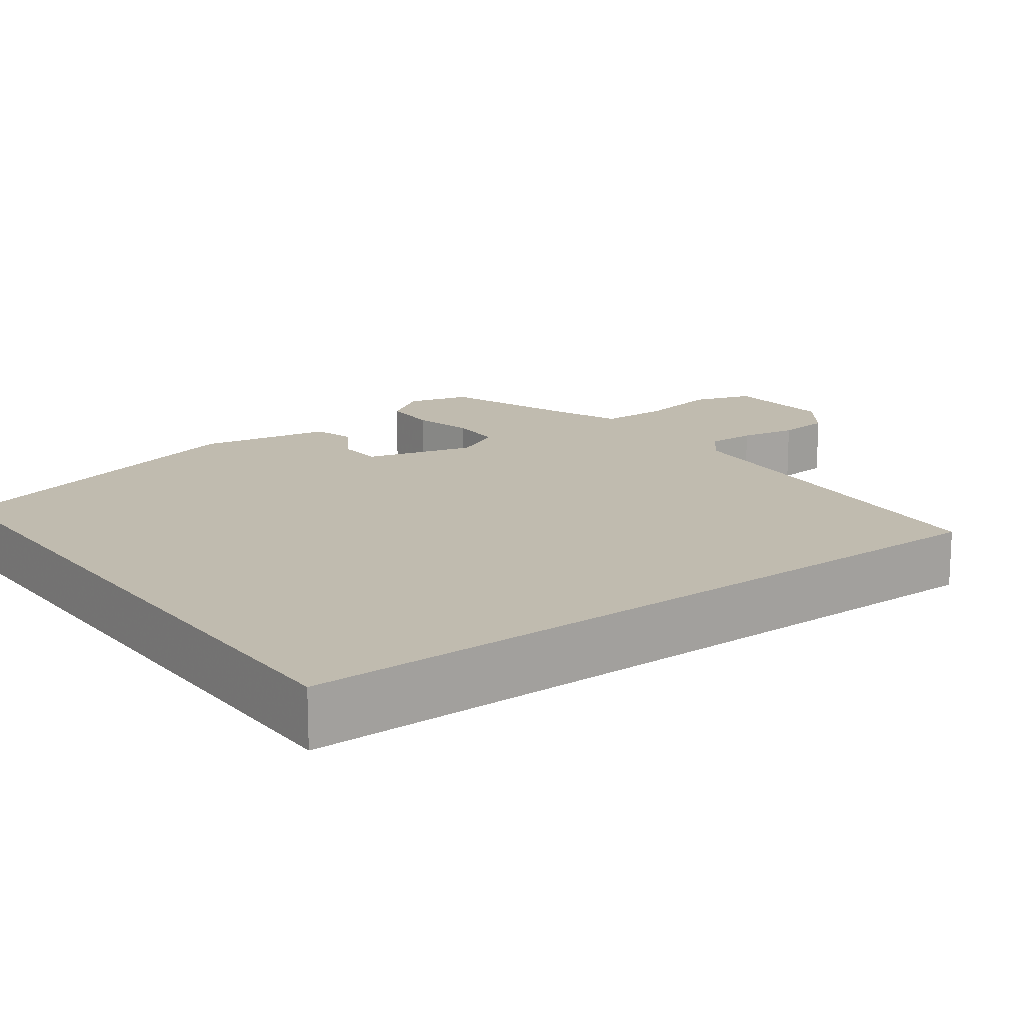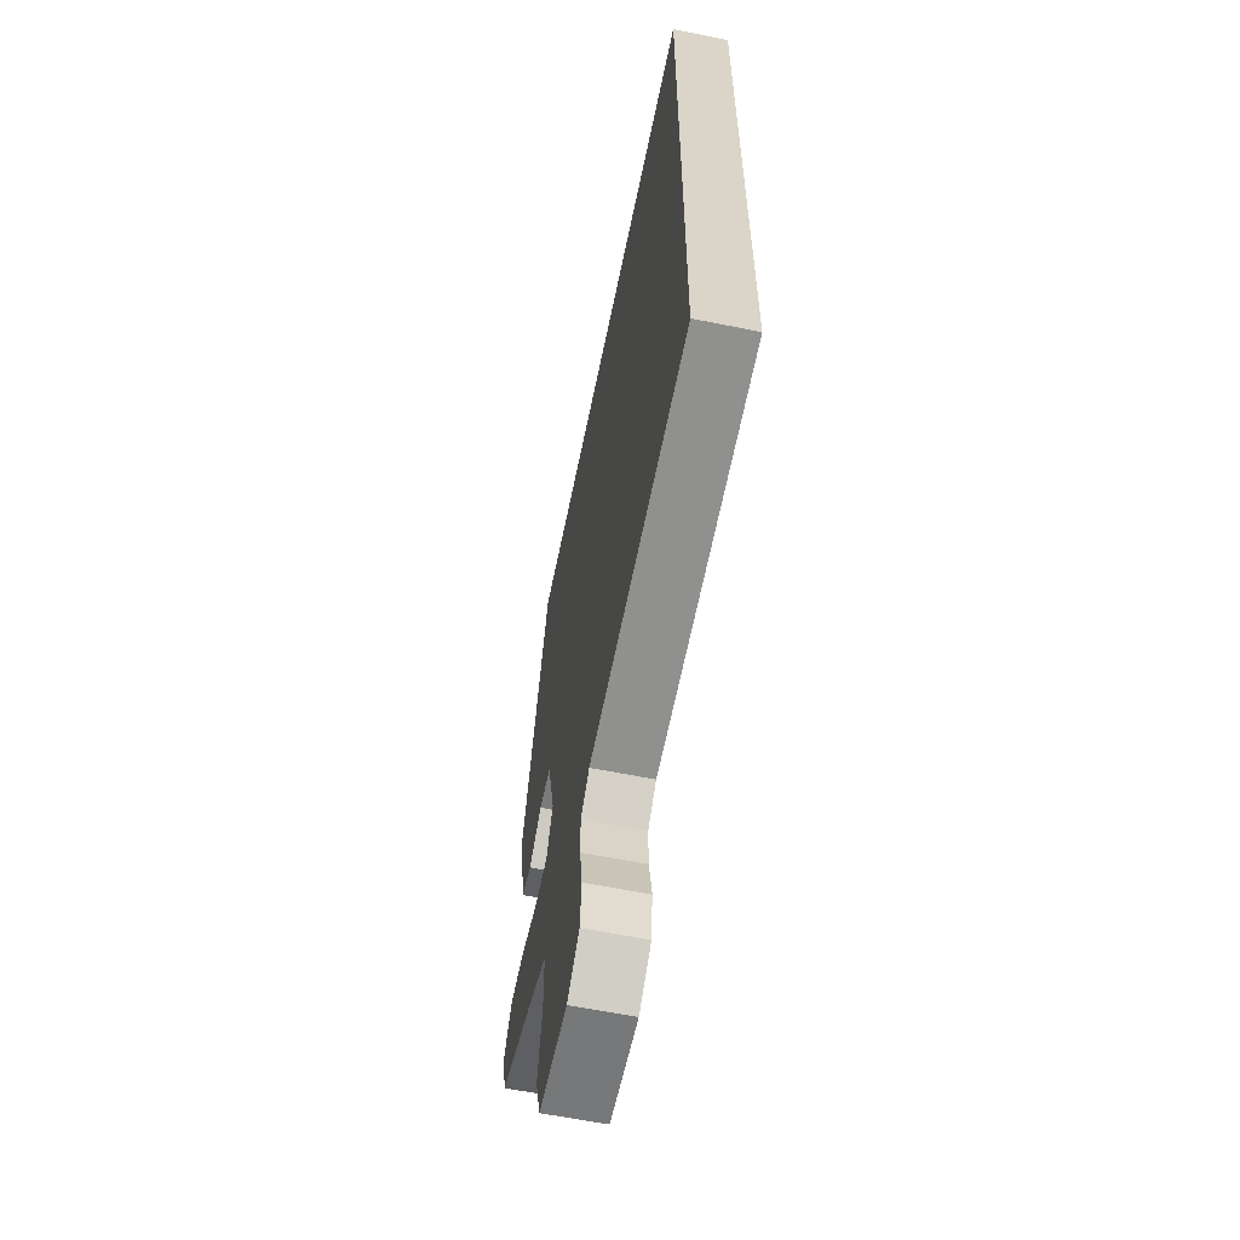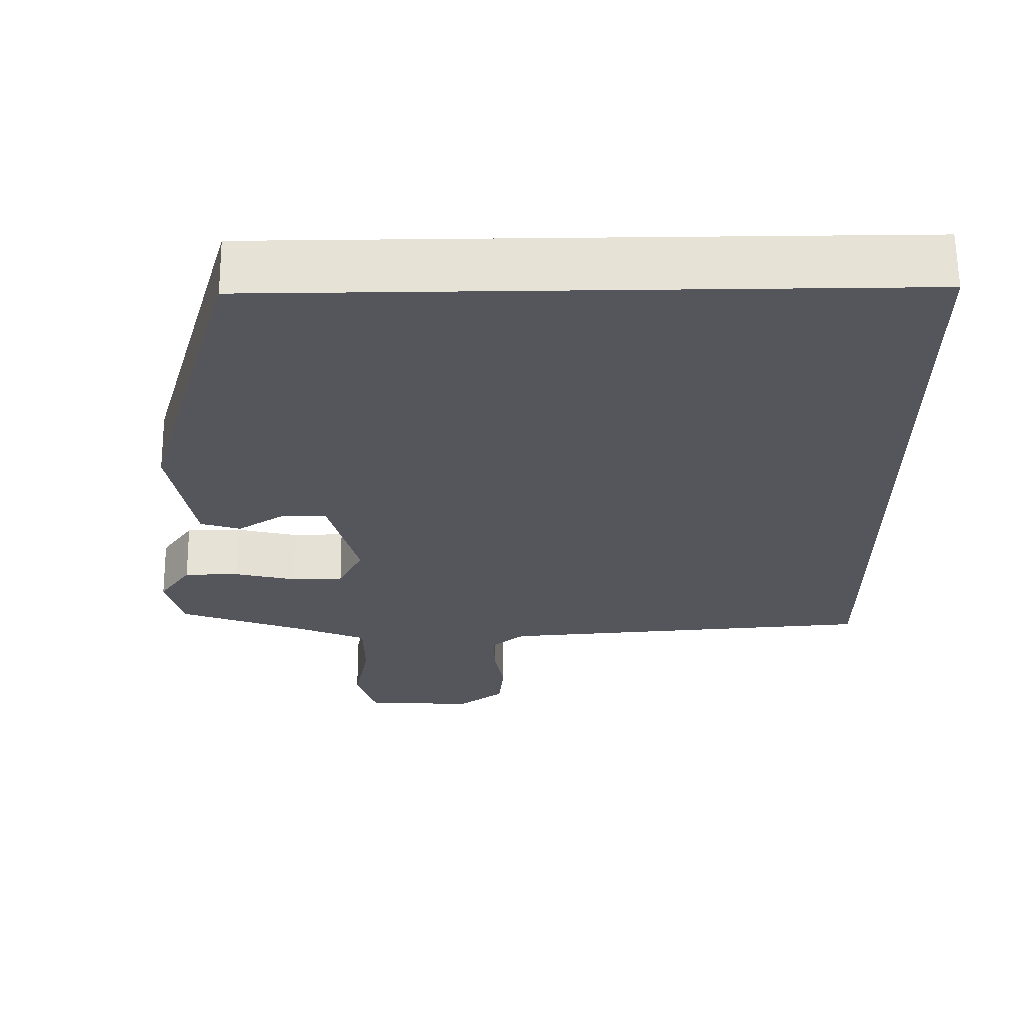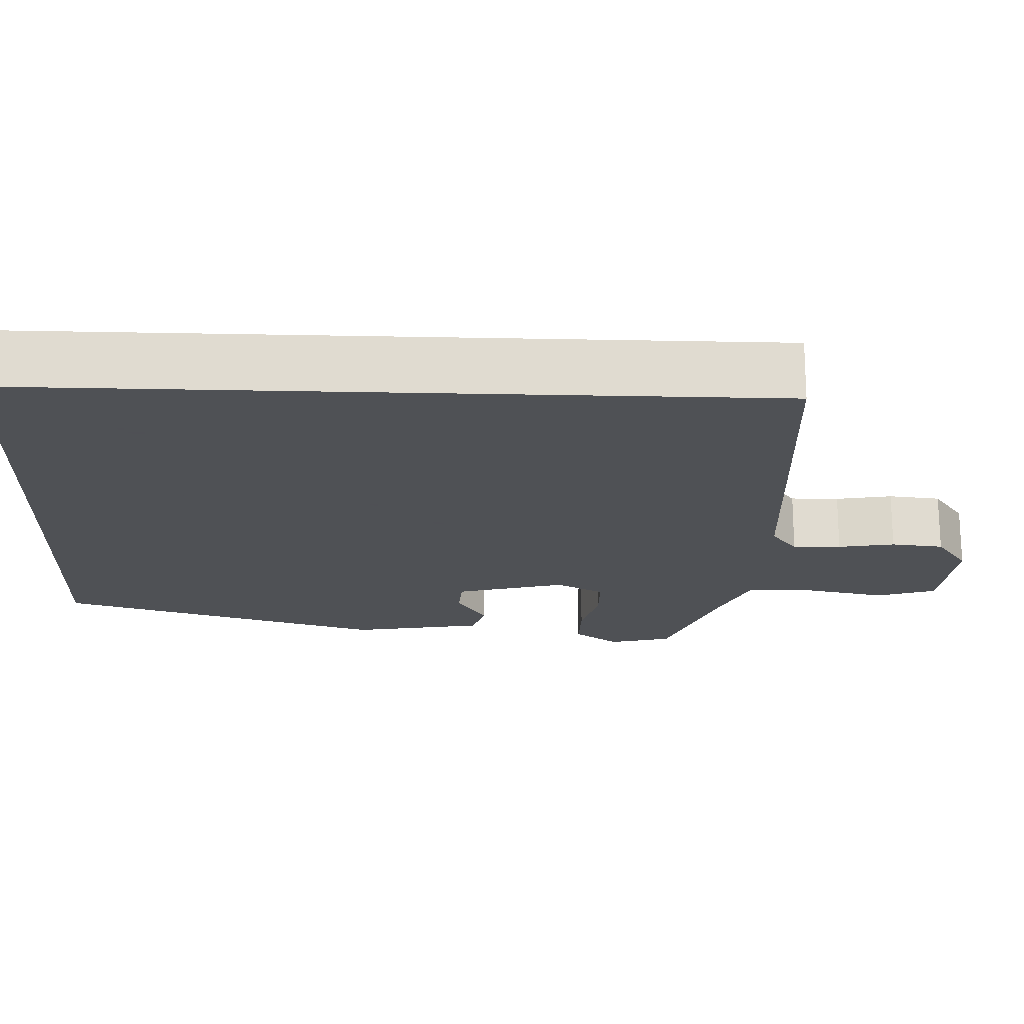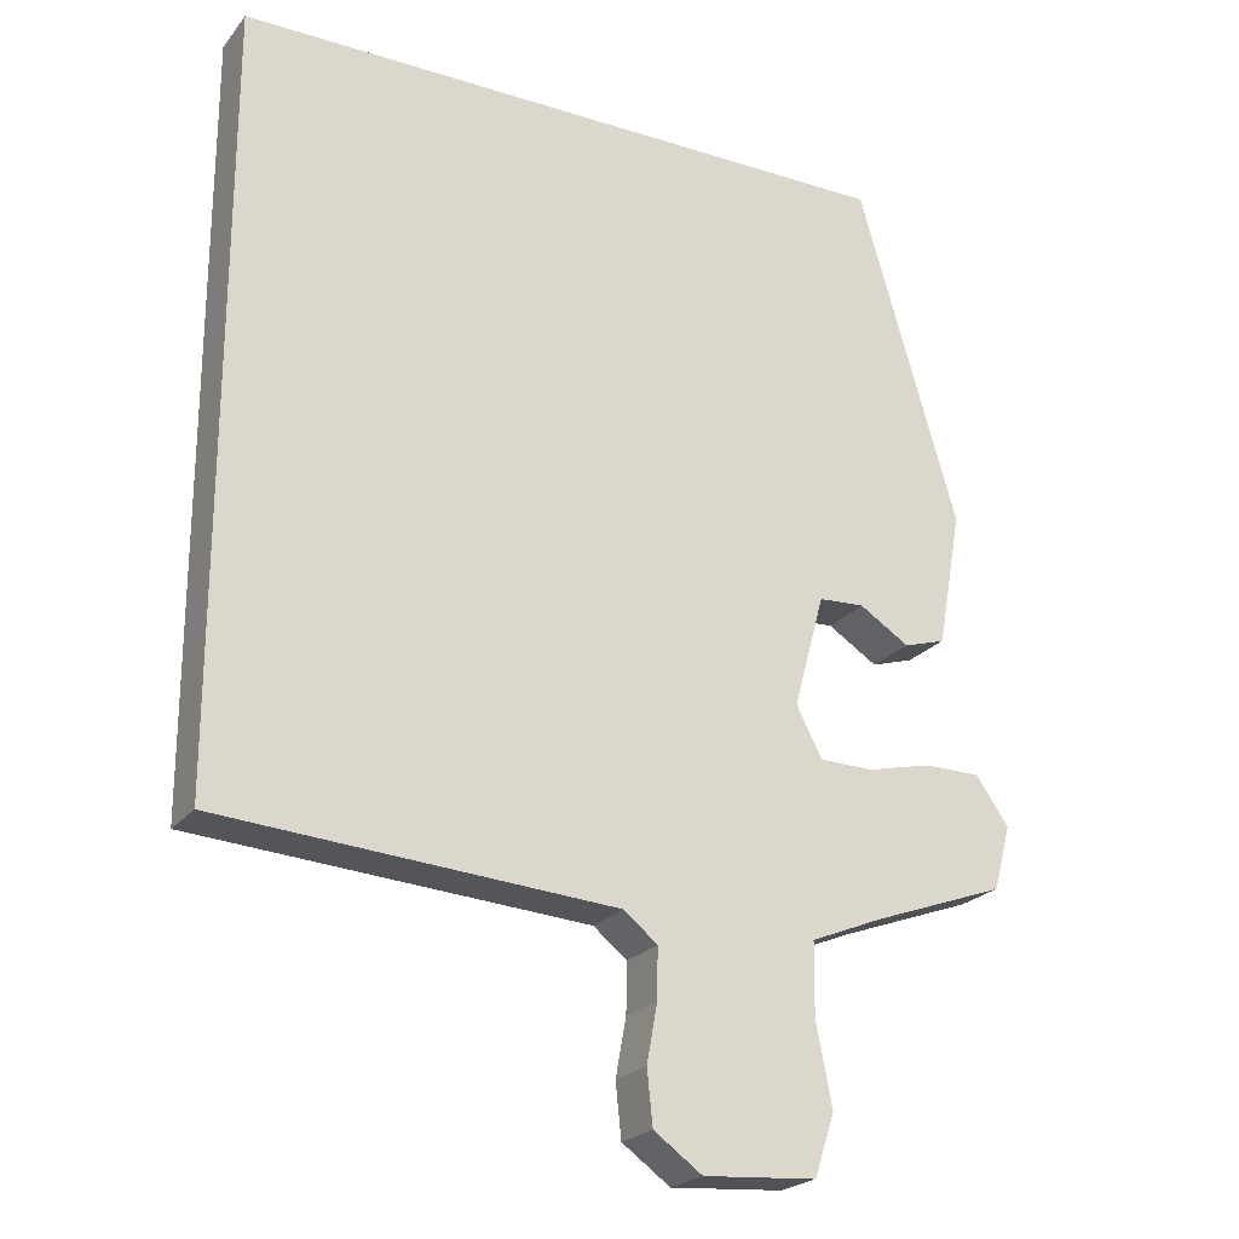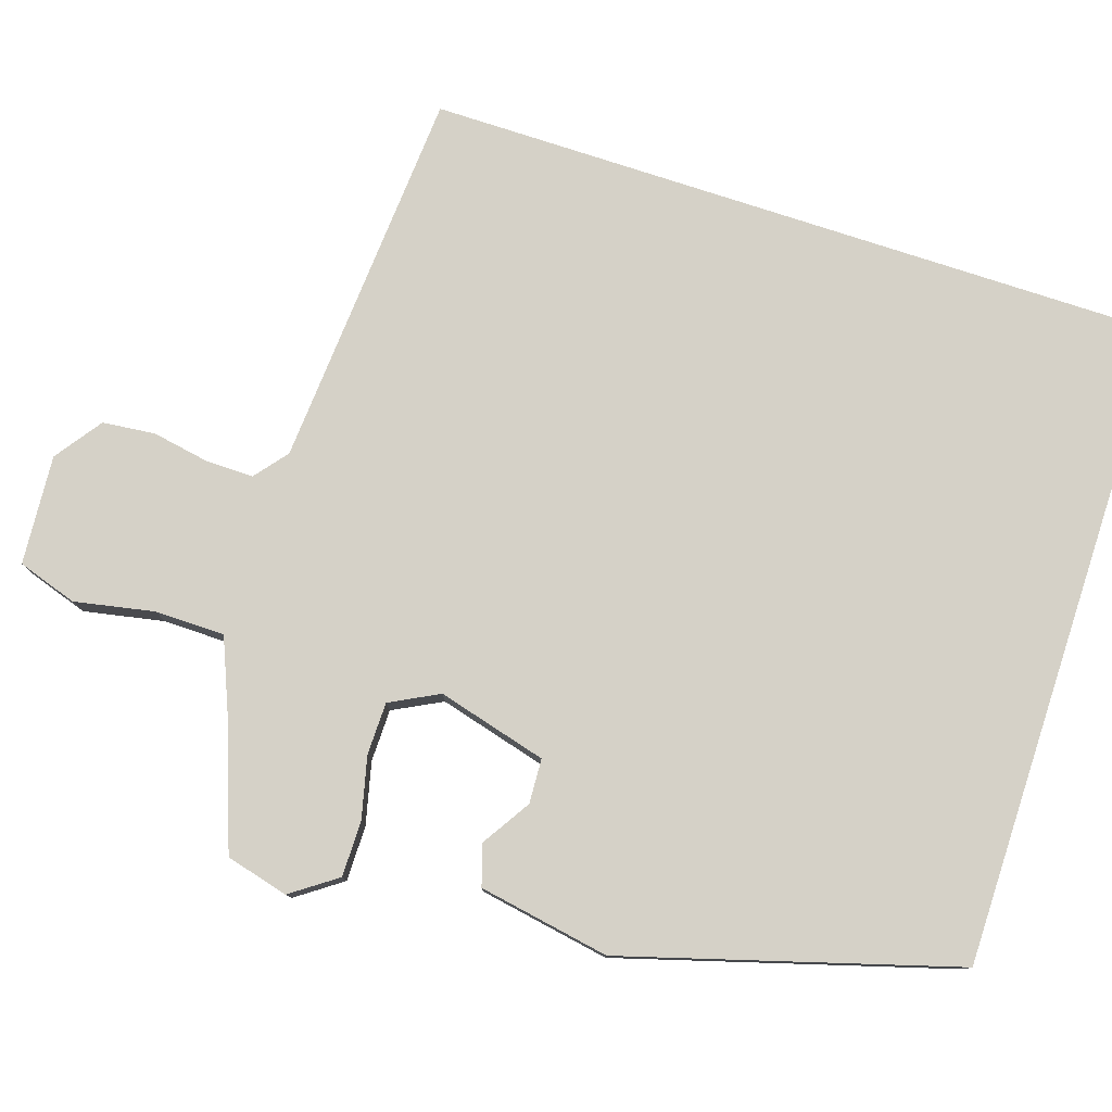
<metadata>
{"format":"obj","ext":"obj","renderer":"f3d","projection":"perspective","resolution":1024,"background":"white","views":[{"elev":15.9,"azim":53.6,"up":"+Y"},{"elev":-61.5,"azim":78.4,"up":"+Z"},{"elev":63.8,"azim":-0.6,"up":"+Z"},{"elev":-19.5,"azim":87.8,"up":"+Y"},{"elev":-22.9,"azim":151.7,"up":"+Z"},{"elev":78.8,"azim":-71.9,"up":"+Y"}]}
</metadata>
<code>
v -0.485 0.07 -0.391
v -0.506 0.07 -0.311
v -0.465 0.07 -0.253
v -0.394 0.07 -0.253
v -0.315 0.07 -0.272
v -0.248 0.07 -0.271
v -0.216 0.07 -0.209
v -0.254 0.07 -0.069
v -0.311 0.07 -0.066
v -0.373 0.07 -0.105
v -0.425 0.07 -0.089
v -0.455 0.07 0.079
v -0.332 0.07 0.5
v 0.5 0.07 0.5
v 0.5 0.07 -0.453
v 0.011 0.07 -0.487
v -0.031 0.07 -0.521
v -0.03 0.07 -0.583
v -0.017 0.07 -0.655
v -0.024 0.07 -0.722
v -0.084 0.07 -0.765
v -0.224 0.07 -0.755
v -0.249 0.07 -0.679
v -0.229 0.07 -0.577
v -0.23 0.07 -0.488
v -0.32 0.07 -0.451
v -0.485 0 -0.391
v -0.506 0 -0.311
v -0.465 0 -0.253
v -0.394 0 -0.253
v -0.315 0 -0.272
v -0.248 0 -0.271
v -0.216 0 -0.209
v -0.254 0 -0.069
v -0.311 0 -0.066
v -0.373 0 -0.105
v -0.425 0 -0.089
v -0.455 0 0.079
v -0.332 0 0.5
v 0.5 0 0.5
v 0.5 0 -0.453
v 0.011 0 -0.487
v -0.031 0 -0.521
v -0.03 0 -0.583
v -0.017 0 -0.655
v -0.024 0 -0.722
v -0.084 0 -0.765
v -0.224 0 -0.755
v -0.249 0 -0.679
v -0.229 0 -0.577
v -0.23 0 -0.488
v -0.32 0 -0.451
f 21 22 23 24
f 21 24 25
f 18 19 20 21
f 17 18 21 25
f 16 17 25 26
f 9 10 11 12
f 8 9 12 13
f 7 8 13 14
f 2 3 4 5
f 2 5 6
f 1 2 6
f 26 1 6
f 14 15 16 26
f 6 7 14 26
f 50 49 48 47
f 51 50 47
f 47 46 45 44
f 51 47 44 43
f 52 51 43 42
f 38 37 36 35
f 39 38 35 34
f 40 39 34 33
f 31 30 29 28
f 32 31 28
f 32 28 27
f 32 27 52
f 52 42 41 40
f 52 40 33 32
f 1 27 28 2
f 2 28 29 3
f 3 29 30 4
f 4 30 31 5
f 5 31 32 6
f 6 32 33 7
f 7 33 34 8
f 8 34 35 9
f 9 35 36 10
f 10 36 37 11
f 11 37 38 12
f 12 38 39 13
f 13 39 40 14
f 14 40 41 15
f 15 41 42 16
f 16 42 43 17
f 17 43 44 18
f 18 44 45 19
f 19 45 46 20
f 20 46 47 21
f 21 47 48 22
f 22 48 49 23
f 23 49 50 24
f 24 50 51 25
f 25 51 52 26
f 26 52 27 1

</code>
